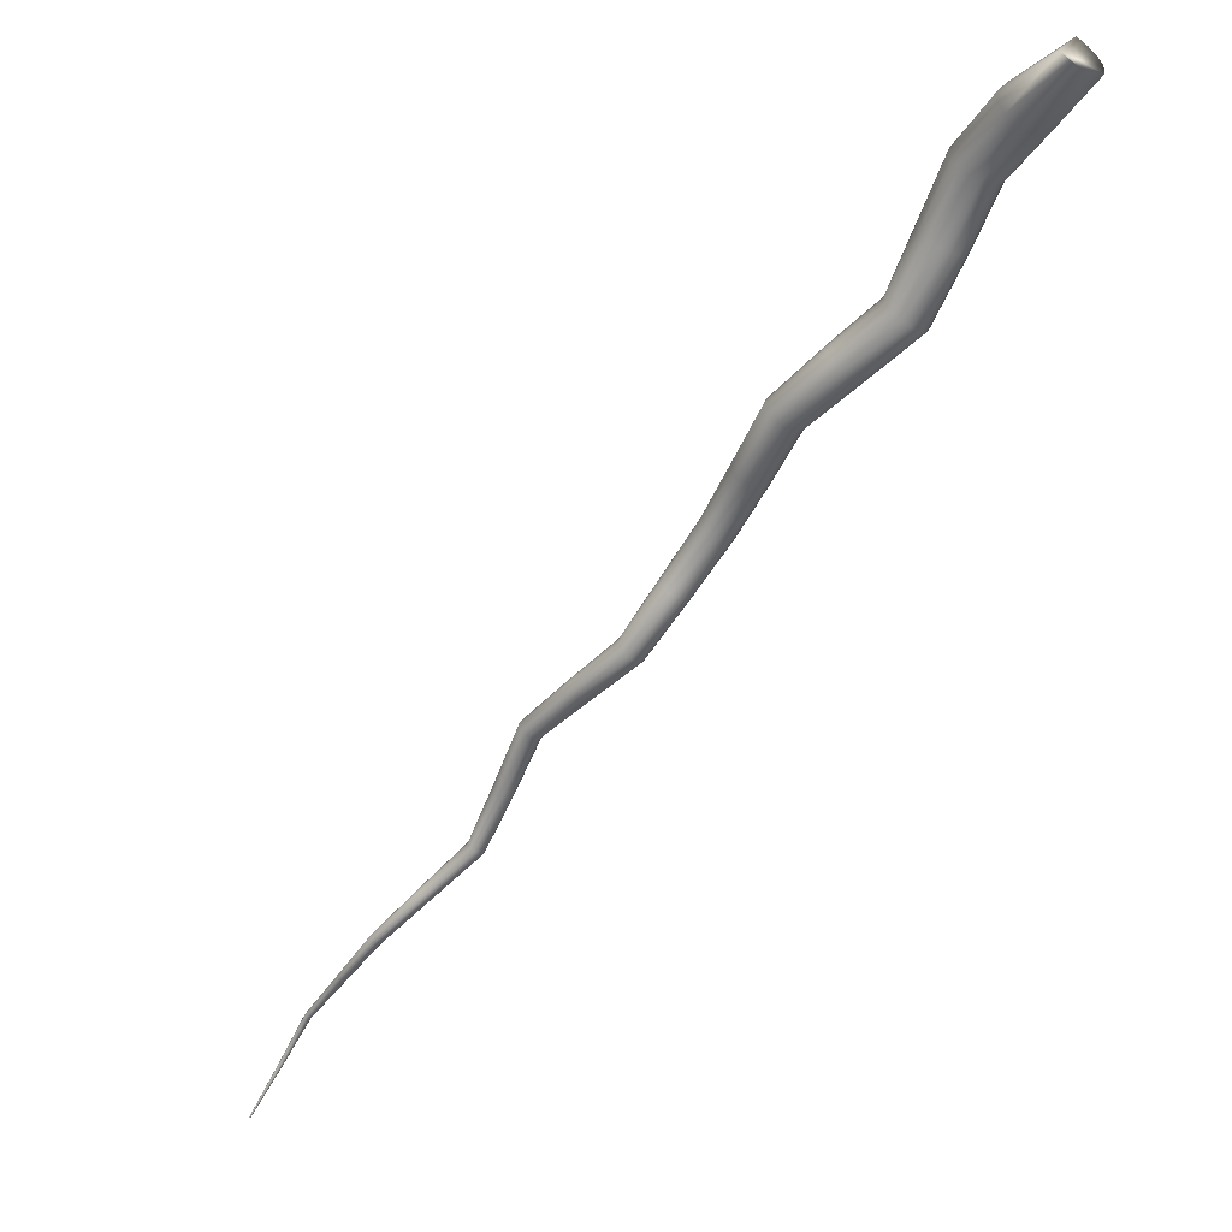
<metadata>
{"format":"obj","ext":"obj","renderer":"f3d","projection":"perspective","resolution":1024,"background":"white","views":[{"elev":65.0,"azim":146.4,"up":"+Y"}]}
</metadata>
<code>
v -0.2469 0.2903 0.02098
v -0.2786 0.2615 0.01025
v -0.2231 0.2388 0.04285
v -0.273 0.2655 0.003179
v -0.2488 0.2885 0.01185
v -0.2534 0.2842 0.004545
v -0.281 0.2594 0.01915
v -0.2805 0.26 0.02862
v -0.2771 0.2631 0.03701
v -0.2185 0.241 0.03505
v -0.217 0.241 0.02592
v -0.2187 0.2391 0.01703
v -0.2234 0.2354 0.009924
v -0.238 0.2256 0.005441
v -0.2454 0.2212 0.008843
v -0.2511 0.2182 0.01544
v -0.2542 0.2171 0.02409
v -0.2542 0.2181 0.03331
v -0.2509 0.221 0.04148
v -0.2451 0.2253 0.04721
v -0.2376 0.2303 0.04951
v -0.1902 0.1959 0.03883
v -0.1898 0.1974 0.03037
v -0.1923 0.1967 0.02211
v -0.1972 0.1938 0.01547
v -0.2037 0.1893 0.0116
v -0.2106 0.184 0.01117
v -0.2168 0.1786 0.01425
v -0.2211 0.1743 0.02031
v -0.2229 0.1717 0.02831
v -0.2218 0.1713 0.03685
v -0.218 0.1731 0.04447
v -0.2122 0.1769 0.04984
v -0.2054 0.182 0.05204
v -0.1987 0.1874 0.05069
v -0.1933 0.1923 0.04601
v -0.1562 0.1581 0.02201
v -0.1569 0.1608 0.0142
v -0.16 0.1611 0.006523
v -0.1651 0.159 0.000313
v -0.1712 0.1547 -0.003358
v -0.1773 0.1491 -0.003855
v -0.1824 0.1432 -0.001093
v -0.1855 0.1378 0.004451
v -0.1861 0.1341 0.01182
v -0.1842 0.1325 0.01974
v -0.18 0.1335 0.02683
v -0.1743 0.1367 0.03188
v -0.168 0.1418 0.03401
v -0.1623 0.1477 0.03286
v -0.1581 0.1535 0.02861
v -0.1234 0.1224 0.006664
v -0.123 0.1239 -0.000833
v -0.1248 0.123 -0.008279
v -0.1284 0.1198 -0.01439
v -0.1332 0.1148 -0.0181
v -0.1384 0.109 -0.01878
v -0.143 0.1034 -0.01631
v -0.1464 0.09879 -0.0111
v -0.1478 0.09612 -0.004077
v -0.1471 0.09581 0.003562
v -0.1443 0.09791 0.01049
v -0.14 0.1021 0.01551
v -0.1349 0.1075 0.01776
v -0.1299 0.1134 0.01684
v -0.1258 0.1187 0.01291
v -0.08309 0.09119 0.01141
v -0.08177 0.09189 0.004234
v -0.08227 0.09015 -0.002874
v -0.08451 0.08627 -0.008682
v -0.0881 0.08092 -0.01218
v -0.09242 0.07503 -0.01278
v -0.09673 0.06961 -0.01036
v -0.1003 0.0656 -0.005344
v -0.1024 0.06369 0.001398
v -0.1029 0.06422 0.008701
v -0.1015 0.06709 0.0153
v -0.09849 0.07181 0.02006
v -0.09444 0.07756 0.02216
v -0.09003 0.08334 0.02122
v -0.08601 0.08816 0.01742
v -0.03811 0.05595 0.01554
v -0.0372 0.05684 0.008939
v -0.03839 0.0558 0.002359
v -0.04145 0.053 -0.003061
v -0.04587 0.04895 -0.006383
v -0.05088 0.04432 -0.007033
v -0.05561 0.03993 -0.004899
v -0.05924 0.03654 -0.000349
v -0.06116 0.03473 0.00583
v -0.06101 0.03481 0.01257
v -0.05884 0.03676 0.0187
v -0.05502 0.04027 0.02317
v -0.0502 0.04471 0.0252
v -0.04522 0.04931 0.02444
v -0.04094 0.05329 0.02103
v -0.008547 0.007526 0.009913
v -0.007879 0.008653 0.003679
v -0.009429 0.008333 -0.002491
v -0.01293 0.00662 -0.007531
v -0.01777 0.003812 -0.01057
v -0.02312 0.000393 -0.01108
v -0.02806 -0.003045 -0.008975
v -0.03172 -0.005907 -0.004619
v -0.03347 -0.007699 0.001236
v -0.03302 -0.008112 0.007576
v -0.03044 -0.007072 0.01331
v -0.02618 -0.004761 0.01743
v -0.02097 -0.001578 0.01925
v -0.01571 0.001926 0.01843
v -0.01132 0.005147 0.01513
v 0.01889 -0.03572 0.004801
v 0.01908 -0.03424 -0.00077
v 0.01756 -0.03449 -0.006369
v 0.01458 -0.03644 -0.01103
v 0.01067 -0.03974 -0.01394
v 0.006492 -0.04383 -0.01461
v 0.002778 -0.048 -0.01291
v 0.000167 -0.05153 -0.009141
v -0.00089 -0.0538 -0.003953
v -0.00021 -0.05443 0.001756
v 0.002089 -0.0533 0.007
v 0.005611 -0.05062 0.01087
v 0.009745 -0.04684 0.0127
v 0.01378 -0.04262 0.01217
v 0.01701 -0.03868 0.009379
v 0.05973 -0.06279 -0.006848
v 0.05951 -0.06105 -0.01198
v 0.05806 -0.06119 -0.01721
v 0.05561 -0.06318 -0.02163
v 0.0526 -0.0667 -0.02447
v 0.04955 -0.07112 -0.02525
v 0.04698 -0.07568 -0.02382
v 0.04533 -0.0796 -0.02044
v 0.0449 -0.08219 -0.01569
v 0.04575 -0.08301 -0.01039
v 0.04775 -0.08192 -0.005462
v 0.05054 -0.0791 -0.001752
v 0.05364 -0.07505 9.7e-05
v 0.05651 -0.07046 -0.000236
v 0.05867 -0.06612 -0.002693
v 0.1023 -0.09169 -0.01834
v 0.1029 -0.09073 -0.02306
v 0.1022 -0.09136 -0.02786
v 0.1003 -0.09349 -0.0319
v 0.09764 -0.09673 -0.03449
v 0.09456 -0.1005 -0.03518
v 0.09163 -0.1042 -0.03385
v 0.08937 -0.1072 -0.03073
v 0.08815 -0.1089 -0.02636
v 0.0882 -0.1091 -0.0215
v 0.0895 -0.1077 -0.01699
v 0.09182 -0.1049 -0.0136
v 0.09478 -0.1013 -0.01192
v 0.09785 -0.0975 -0.01225
v 0.1005 -0.09409 -0.01452
v 0.1392 -0.1293 -0.01074
v 0.1404 -0.1289 -0.01504
v 0.1403 -0.1299 -0.01941
v 0.139 -0.1321 -0.02308
v 0.1366 -0.1351 -0.02543
v 0.1336 -0.1383 -0.02605
v 0.1304 -0.1413 -0.02482
v 0.1278 -0.1435 -0.02197
v 0.126 -0.1445 -0.01799
v 0.1254 -0.1441 -0.01356
v 0.1262 -0.1425 -0.009452
v 0.1281 -0.1399 -0.006375
v 0.1308 -0.1367 -0.00486
v 0.134 -0.1335 -0.005171
v 0.137 -0.1309 -0.007252
v 0.1775 -0.1674 -0.004087
v 0.178 -0.1666 -0.007885
v 0.1773 -0.1669 -0.01176
v 0.1755 -0.1683 -0.01503
v 0.1729 -0.1705 -0.01714
v 0.17 -0.1732 -0.01773
v 0.1673 -0.1759 -0.01668
v 0.1652 -0.1781 -0.01419
v 0.1641 -0.1794 -0.01068
v 0.1642 -0.1797 -0.006763
v 0.1655 -0.1788 -0.003111
v 0.1677 -0.177 -0.000357
v 0.1705 -0.1745 0.001022
v 0.1734 -0.1717 0.000788
v 0.1758 -0.1692 -0.00102
v 0.2111 -0.2083 -0.0191
v 0.2111 -0.2071 -0.02239
v 0.21 -0.2068 -0.02573
v 0.208 -0.2075 -0.02854
v 0.2055 -0.2091 -0.03032
v 0.2028 -0.2113 -0.03077
v 0.2004 -0.2137 -0.02982
v 0.1988 -0.216 -0.02762
v 0.1981 -0.2176 -0.02457
v 0.1987 -0.2183 -0.02117
v 0.2002 -0.2181 -0.01803
v 0.2026 -0.2169 -0.01569
v 0.2053 -0.2149 -0.01454
v 0.2079 -0.2126 -0.0148
v 0.2099 -0.2102 -0.01641
v 0.2436 -0.2468 -0.03279
v 0.2437 -0.2459 -0.03563
v 0.2431 -0.246 -0.03856
v 0.2418 -0.2471 -0.04108
v 0.2401 -0.2489 -0.04275
v 0.2382 -0.2512 -0.04328
v 0.2365 -0.2536 -0.04259
v 0.2352 -0.2556 -0.04078
v 0.2347 -0.2569 -0.03818
v 0.2349 -0.2573 -0.03524
v 0.2359 -0.2567 -0.03245
v 0.2374 -0.2552 -0.03031
v 0.2393 -0.2531 -0.02918
v 0.2411 -0.2507 -0.02926
v 0.2426 -0.2485 -0.03054
v 0.2884 -0.2715 -0.03454
v 0.2887 -0.2709 -0.037
v 0.2884 -0.2711 -0.03955
v 0.2878 -0.2723 -0.04174
v 0.2867 -0.2741 -0.04321
v 0.2855 -0.2763 -0.04369
v 0.2843 -0.2785 -0.0431
v 0.2834 -0.2803 -0.04154
v 0.2829 -0.2815 -0.03929
v 0.2828 -0.2817 -0.03672
v 0.2833 -0.281 -0.0343
v 0.2842 -0.2794 -0.03243
v 0.2853 -0.2774 -0.03143
v 0.2865 -0.2751 -0.03149
v 0.2876 -0.273 -0.03259
v 0.3347 -0.2982 -0.03666
v 0.3351 -0.2978 -0.03863
v 0.3349 -0.298 -0.04068
v 0.3342 -0.2989 -0.04245
v 0.3331 -0.3002 -0.04363
v 0.3318 -0.3018 -0.04403
v 0.3305 -0.3033 -0.04357
v 0.3294 -0.3045 -0.04233
v 0.3288 -0.3053 -0.04053
v 0.3287 -0.3054 -0.03848
v 0.3291 -0.3048 -0.03652
v 0.3301 -0.3037 -0.03501
v 0.3313 -0.3023 -0.03421
v 0.3327 -0.3007 -0.03424
v 0.3339 -0.2993 -0.03511
v 0.3667 -0.3406 -0.03521
v 0.3671 -0.3404 -0.03678
v 0.367 -0.3405 -0.0384
v 0.3663 -0.3411 -0.0398
v 0.3653 -0.342 -0.04073
v 0.3641 -0.343 -0.04103
v 0.3628 -0.344 -0.04066
v 0.3618 -0.3447 -0.03967
v 0.3611 -0.3452 -0.03824
v 0.361 -0.3452 -0.03661
v 0.3614 -0.3449 -0.03507
v 0.3622 -0.3441 -0.03388
v 0.3634 -0.3432 -0.03325
v 0.3647 -0.3422 -0.03328
v 0.3658 -0.3413 -0.03398
v 0.3989 -0.3817 -0.03428
v 0.399 -0.3814 -0.03536
v 0.3988 -0.3814 -0.03648
v 0.3983 -0.3817 -0.03746
v 0.3975 -0.3824 -0.03812
v 0.3967 -0.3832 -0.03835
v 0.396 -0.384 -0.03811
v 0.3954 -0.3847 -0.03744
v 0.3951 -0.3852 -0.03646
v 0.3952 -0.3854 -0.03533
v 0.3956 -0.3852 -0.03426
v 0.3962 -0.3847 -0.03343
v 0.397 -0.384 -0.03297
v 0.3978 -0.3832 -0.03298
v 0.3984 -0.3824 -0.03344
v 0.4351 -0.4089 -0.04882
v 0.435 -0.4086 -0.04949
v 0.4348 -0.4085 -0.05019
v 0.4345 -0.4087 -0.0508
v 0.434 -0.4091 -0.05122
v 0.4336 -0.4096 -0.05138
v 0.4332 -0.4102 -0.05124
v 0.4329 -0.4108 -0.05084
v 0.4328 -0.4112 -0.05023
v 0.433 -0.4114 -0.04954
v 0.4333 -0.4113 -0.04887
v 0.4337 -0.411 -0.04834
v 0.4341 -0.4105 -0.04804
v 0.4346 -0.41 -0.04803
v 0.4349 -0.4094 -0.04831
v 0.4714 -0.4363 -0.06256
v 0.4714 -0.4362 -0.06284
v 0.4714 -0.4362 -0.06313
v 0.4713 -0.4363 -0.06339
v 0.4711 -0.4365 -0.06356
v 0.4709 -0.4367 -0.06363
v 0.4708 -0.4369 -0.06358
v 0.4707 -0.4371 -0.06341
v 0.4706 -0.4373 -0.06316
v 0.4706 -0.4373 -0.06287
v 0.4707 -0.4373 -0.06259
v 0.4708 -0.4371 -0.06237
v 0.471 -0.4369 -0.06224
v 0.4711 -0.4367 -0.06223
v 0.4713 -0.4364 -0.06235
v 0.4726 -0.4374 -0.06248
v 0.4727 -0.4373 -0.06267
v 0.4727 -0.4373 -0.06287
v 0.4727 -0.4374 -0.06304
v 0.4726 -0.4376 -0.06316
v 0.4725 -0.4377 -0.0632
v 0.4724 -0.4379 -0.06316
v 0.4723 -0.438 -0.06305
v 0.4722 -0.4381 -0.06288
v 0.4722 -0.4381 -0.06269
v 0.4722 -0.438 -0.0625
v 0.4722 -0.4379 -0.06235
v 0.4723 -0.4378 -0.06227
v 0.4724 -0.4376 -0.06226
v 0.4725 -0.4375 -0.06234
f 5 6 1
f 6 4 1
f 4 2 1
f 2 7 1
f 7 8 1
f 8 9 1
f 9 21 1
f 21 3 1
f 6 14 4
f 6 13 14
f 13 26 14
f 13 25 26
f 9 20 21
f 3 10 1
f 21 35 3
f 21 34 35
f 9 19 20
f 4 15 2
f 4 14 15
f 321 320 307
f 320 319 307
f 319 318 307
f 318 317 307
f 317 316 307
f 316 315 307
f 315 314 307
f 314 313 307
f 313 312 307
f 312 311 307
f 311 310 307
f 310 309 307
f 309 308 307
f 307 292 321
f 292 306 321
f 321 306 320
f 306 305 320
f 320 305 319
f 305 304 319
f 319 304 318
f 304 303 318
f 318 303 317
f 303 302 317
f 317 302 316
f 302 301 316
f 316 301 315
f 301 300 315
f 315 300 314
f 300 299 314
f 314 299 313
f 299 298 313
f 313 298 312
f 298 297 312
f 312 297 311
f 297 296 311
f 311 296 310
f 296 295 310
f 310 295 309
f 295 294 309
f 309 294 308
f 294 293 308
f 308 293 307
f 293 292 307
f 292 277 306
f 277 291 306
f 306 291 305
f 291 290 305
f 305 290 304
f 290 289 304
f 304 289 303
f 289 288 303
f 303 288 302
f 288 287 302
f 302 287 301
f 287 286 301
f 301 286 300
f 286 285 300
f 300 285 299
f 285 284 299
f 299 284 298
f 284 283 298
f 298 283 297
f 283 282 297
f 297 282 296
f 282 281 296
f 296 281 295
f 281 280 295
f 295 280 294
f 280 279 294
f 294 279 293
f 279 278 293
f 293 278 292
f 278 277 292
f 277 262 291
f 262 276 291
f 291 276 290
f 276 275 290
f 290 275 289
f 275 274 289
f 289 274 288
f 274 273 288
f 288 273 287
f 273 272 287
f 287 272 286
f 272 271 286
f 286 271 285
f 271 270 285
f 285 270 284
f 270 269 284
f 284 269 283
f 269 268 283
f 283 268 282
f 268 267 282
f 282 267 281
f 267 266 281
f 281 266 280
f 266 265 280
f 280 265 279
f 265 264 279
f 279 264 278
f 264 263 278
f 278 263 277
f 263 262 277
f 262 247 276
f 247 261 276
f 276 261 275
f 261 260 275
f 275 260 274
f 260 259 274
f 274 259 273
f 259 258 273
f 273 258 272
f 258 257 272
f 272 257 271
f 257 256 271
f 271 256 270
f 256 255 270
f 270 255 269
f 255 254 269
f 269 254 268
f 254 253 268
f 268 253 267
f 253 252 267
f 267 252 266
f 252 251 266
f 266 251 265
f 251 250 265
f 265 250 264
f 250 249 264
f 264 249 263
f 249 248 263
f 263 248 262
f 248 247 262
f 247 232 261
f 232 246 261
f 261 246 260
f 246 245 260
f 260 245 259
f 245 244 259
f 259 244 258
f 244 243 258
f 258 243 257
f 243 242 257
f 257 242 256
f 242 241 256
f 256 241 255
f 241 240 255
f 255 240 254
f 240 239 254
f 254 239 253
f 239 238 253
f 253 238 252
f 238 237 252
f 252 237 251
f 237 236 251
f 251 236 250
f 236 235 250
f 250 235 249
f 235 234 249
f 249 234 248
f 234 233 248
f 248 233 247
f 233 232 247
f 232 217 246
f 217 231 246
f 246 231 245
f 231 230 245
f 245 230 244
f 230 229 244
f 244 229 243
f 229 228 243
f 243 228 242
f 228 227 242
f 242 227 241
f 227 226 241
f 241 226 240
f 226 225 240
f 240 225 239
f 225 224 239
f 239 224 238
f 224 223 238
f 238 223 237
f 223 222 237
f 237 222 236
f 222 221 236
f 236 221 235
f 221 220 235
f 235 220 234
f 220 219 234
f 234 219 233
f 219 218 233
f 233 218 232
f 218 217 232
f 217 202 231
f 202 216 231
f 231 216 230
f 216 215 230
f 230 215 229
f 215 214 229
f 229 214 228
f 214 213 228
f 228 213 227
f 213 212 227
f 227 212 226
f 212 211 226
f 226 211 225
f 211 210 225
f 225 210 224
f 210 209 224
f 224 209 223
f 209 208 223
f 223 208 222
f 208 207 222
f 222 207 221
f 207 206 221
f 221 206 220
f 206 205 220
f 220 205 219
f 205 204 219
f 219 204 218
f 204 203 218
f 218 203 217
f 203 202 217
f 202 187 216
f 187 201 216
f 216 201 215
f 201 200 215
f 215 200 214
f 200 199 214
f 214 199 213
f 199 198 213
f 213 198 212
f 198 197 212
f 212 197 211
f 197 196 211
f 211 196 210
f 196 195 210
f 210 195 209
f 195 194 209
f 209 194 208
f 194 193 208
f 208 193 207
f 193 192 207
f 207 192 206
f 192 191 206
f 206 191 205
f 191 190 205
f 205 190 204
f 190 189 204
f 204 189 203
f 189 188 203
f 203 188 202
f 188 187 202
f 187 172 201
f 172 186 201
f 201 186 200
f 186 185 200
f 200 185 199
f 185 184 199
f 199 184 198
f 184 183 198
f 198 183 197
f 183 182 197
f 197 182 196
f 182 181 196
f 196 181 195
f 181 180 195
f 195 180 194
f 180 179 194
f 194 179 193
f 179 178 193
f 193 178 192
f 178 177 192
f 192 177 191
f 177 176 191
f 191 176 190
f 176 175 190
f 190 175 189
f 175 174 189
f 189 174 188
f 174 173 188
f 188 173 187
f 173 172 187
f 172 157 186
f 157 171 186
f 186 171 185
f 171 170 185
f 185 170 184
f 170 169 184
f 184 169 183
f 169 168 183
f 183 168 182
f 168 167 182
f 182 167 181
f 167 166 181
f 181 166 180
f 166 165 180
f 180 165 179
f 165 164 179
f 179 164 178
f 164 163 178
f 178 163 177
f 163 162 177
f 177 162 176
f 162 161 176
f 176 161 175
f 161 160 175
f 175 160 174
f 160 159 174
f 174 159 173
f 159 158 173
f 173 158 172
f 158 157 172
f 157 142 171
f 142 156 171
f 171 156 170
f 156 155 170
f 170 155 169
f 155 154 169
f 169 154 168
f 154 153 168
f 168 153 167
f 153 152 167
f 167 152 166
f 152 151 166
f 166 151 165
f 151 150 165
f 165 150 164
f 150 149 164
f 164 149 163
f 149 148 163
f 163 148 162
f 148 147 162
f 162 147 161
f 147 146 161
f 161 146 160
f 146 145 160
f 160 145 159
f 145 144 159
f 159 144 158
f 144 143 158
f 158 143 157
f 143 142 157
f 142 127 156
f 127 141 156
f 156 141 155
f 141 140 155
f 155 140 154
f 140 139 154
f 154 139 153
f 139 138 153
f 153 138 152
f 138 137 152
f 152 137 151
f 137 136 151
f 151 136 150
f 136 135 150
f 150 135 149
f 135 134 149
f 149 134 148
f 134 133 148
f 148 133 147
f 133 132 147
f 147 132 146
f 132 131 146
f 146 131 145
f 131 130 145
f 145 130 144
f 130 129 144
f 144 129 143
f 129 128 143
f 143 128 142
f 128 127 142
f 127 112 141
f 112 126 141
f 141 126 140
f 126 125 140
f 140 125 139
f 125 124 139
f 139 124 138
f 124 123 138
f 138 123 137
f 123 122 137
f 137 122 136
f 122 121 136
f 136 121 135
f 121 120 135
f 135 120 134
f 120 119 134
f 134 119 133
f 119 118 133
f 133 118 132
f 118 117 132
f 132 117 131
f 117 116 131
f 131 116 130
f 116 115 130
f 130 115 129
f 115 114 129
f 129 114 128
f 114 113 128
f 128 113 127
f 113 112 127
f 112 97 126
f 97 111 126
f 126 111 125
f 111 110 125
f 125 110 124
f 110 109 124
f 124 109 123
f 109 108 123
f 123 108 122
f 108 107 122
f 122 107 121
f 107 106 121
f 121 106 120
f 106 105 120
f 120 105 119
f 105 104 119
f 119 104 118
f 104 103 118
f 118 103 117
f 103 102 117
f 117 102 116
f 102 101 116
f 116 101 115
f 101 100 115
f 115 100 114
f 100 99 114
f 114 99 113
f 99 98 113
f 113 98 112
f 98 97 112
f 97 82 111
f 82 96 111
f 111 96 110
f 96 95 110
f 110 95 109
f 95 94 109
f 109 94 108
f 94 93 108
f 108 93 107
f 93 92 107
f 107 92 106
f 92 91 106
f 106 91 105
f 91 90 105
f 105 90 104
f 90 89 104
f 104 89 103
f 89 88 103
f 103 88 102
f 88 87 102
f 102 87 101
f 87 86 101
f 101 86 100
f 86 85 100
f 100 85 99
f 85 84 99
f 99 84 98
f 84 83 98
f 98 83 97
f 83 82 97
f 82 67 96
f 67 81 96
f 96 81 95
f 81 80 95
f 95 80 94
f 80 79 94
f 94 79 93
f 79 78 93
f 93 78 92
f 78 77 92
f 92 77 91
f 77 76 91
f 91 76 90
f 76 75 90
f 90 75 89
f 75 74 89
f 89 74 88
f 74 73 88
f 88 73 87
f 73 72 87
f 87 72 86
f 72 71 86
f 86 71 85
f 71 70 85
f 85 70 84
f 70 69 84
f 84 69 83
f 69 68 83
f 83 68 82
f 68 67 82
f 67 52 81
f 52 66 81
f 81 66 80
f 66 65 80
f 80 65 79
f 65 64 79
f 79 64 78
f 64 63 78
f 78 63 77
f 63 62 77
f 77 62 76
f 62 61 76
f 76 61 75
f 61 60 75
f 75 60 74
f 60 59 74
f 74 59 73
f 59 58 73
f 73 58 72
f 58 57 72
f 72 57 71
f 57 56 71
f 71 56 70
f 56 55 70
f 70 55 69
f 55 54 69
f 69 54 68
f 54 53 68
f 68 53 67
f 53 52 67
f 52 37 66
f 37 51 66
f 66 51 65
f 51 50 65
f 65 50 64
f 50 49 64
f 64 49 63
f 49 48 63
f 63 48 62
f 48 47 62
f 62 47 61
f 47 46 61
f 61 46 60
f 46 45 60
f 60 45 59
f 45 44 59
f 59 44 58
f 44 43 58
f 58 43 57
f 43 42 57
f 57 42 56
f 42 41 56
f 56 41 55
f 41 40 55
f 55 40 54
f 40 39 54
f 54 39 53
f 39 38 53
f 53 38 52
f 38 37 52
f 37 22 51
f 22 36 51
f 51 36 50
f 36 35 50
f 50 35 49
f 35 34 49
f 49 34 48
f 34 33 48
f 48 33 47
f 33 32 47
f 47 32 46
f 32 31 46
f 46 31 45
f 31 30 45
f 45 30 44
f 30 29 44
f 44 29 43
f 29 28 43
f 43 28 42
f 28 27 42
f 42 27 41
f 27 26 41
f 41 26 40
f 26 25 40
f 40 25 39
f 25 24 39
f 39 24 38
f 24 23 38
f 38 23 37
f 23 22 37
f 22 10 36
f 10 3 36
f 36 3 35
f 34 21 33
f 21 20 33
f 33 20 32
f 20 19 32
f 32 19 31
f 19 18 31
f 31 18 30
f 18 17 30
f 30 17 29
f 17 16 29
f 29 16 28
f 16 15 28
f 28 15 27
f 15 14 27
f 27 14 26
f 25 13 24
f 13 12 24
f 24 12 23
f 12 11 23
f 23 11 22
f 11 10 22
f 19 9 18
f 9 8 18
f 18 8 17
f 8 7 17
f 17 7 16
f 7 2 16
f 16 2 15
f 13 6 12
f 6 5 12
f 12 5 11
f 5 1 11
f 11 1 10

</code>
